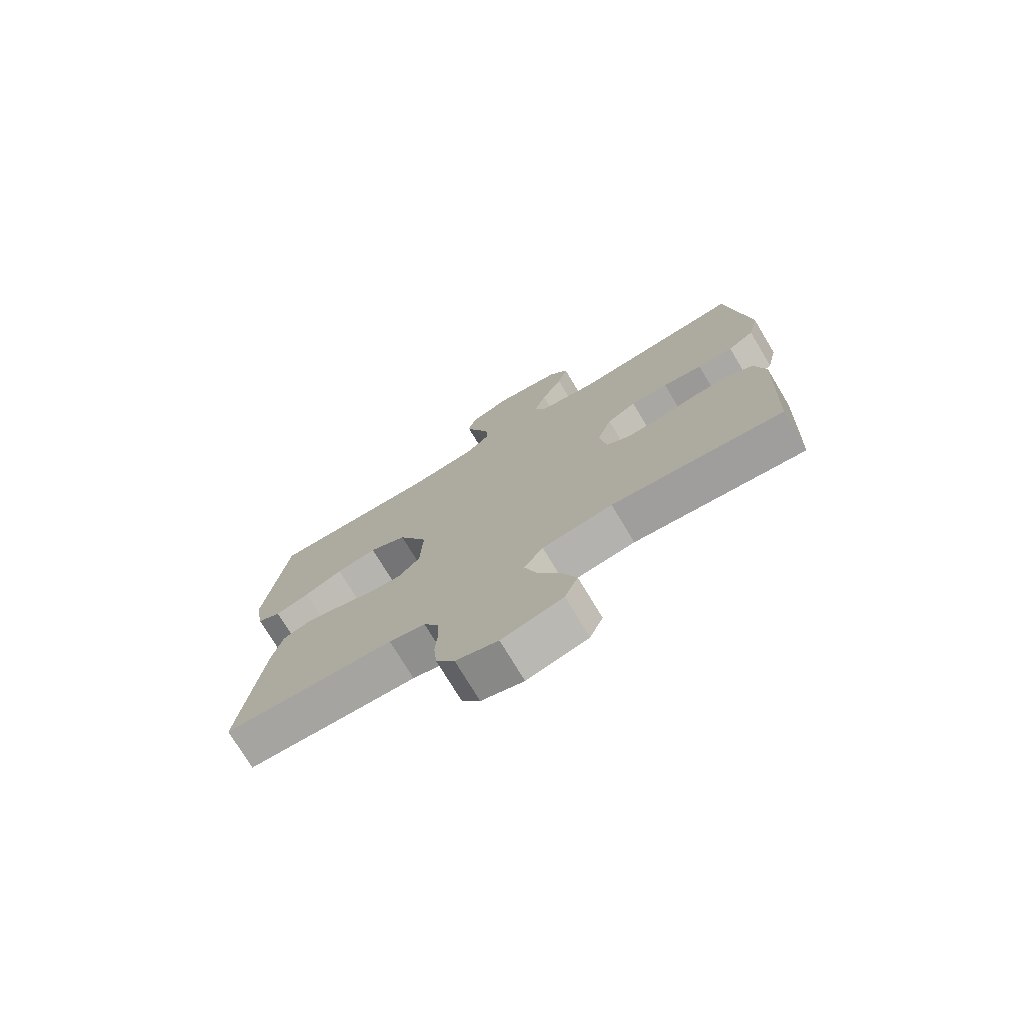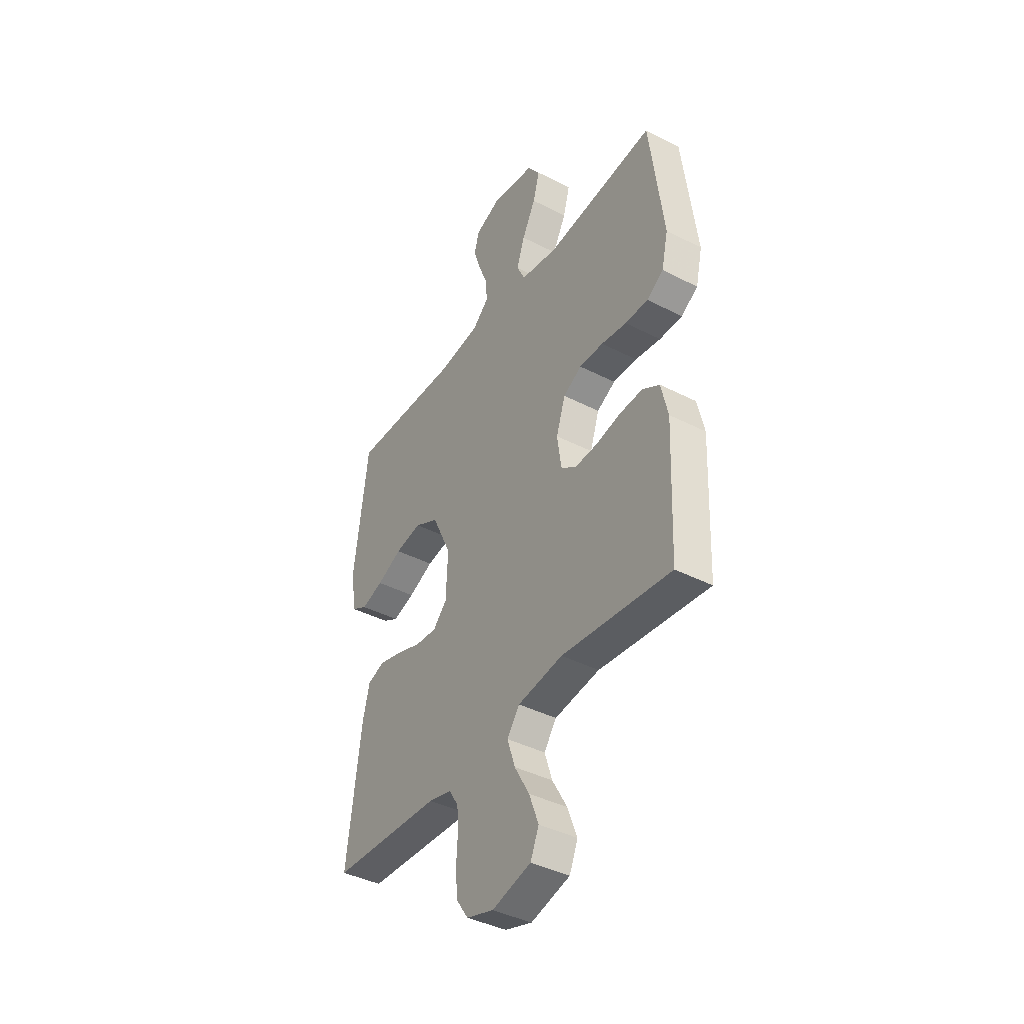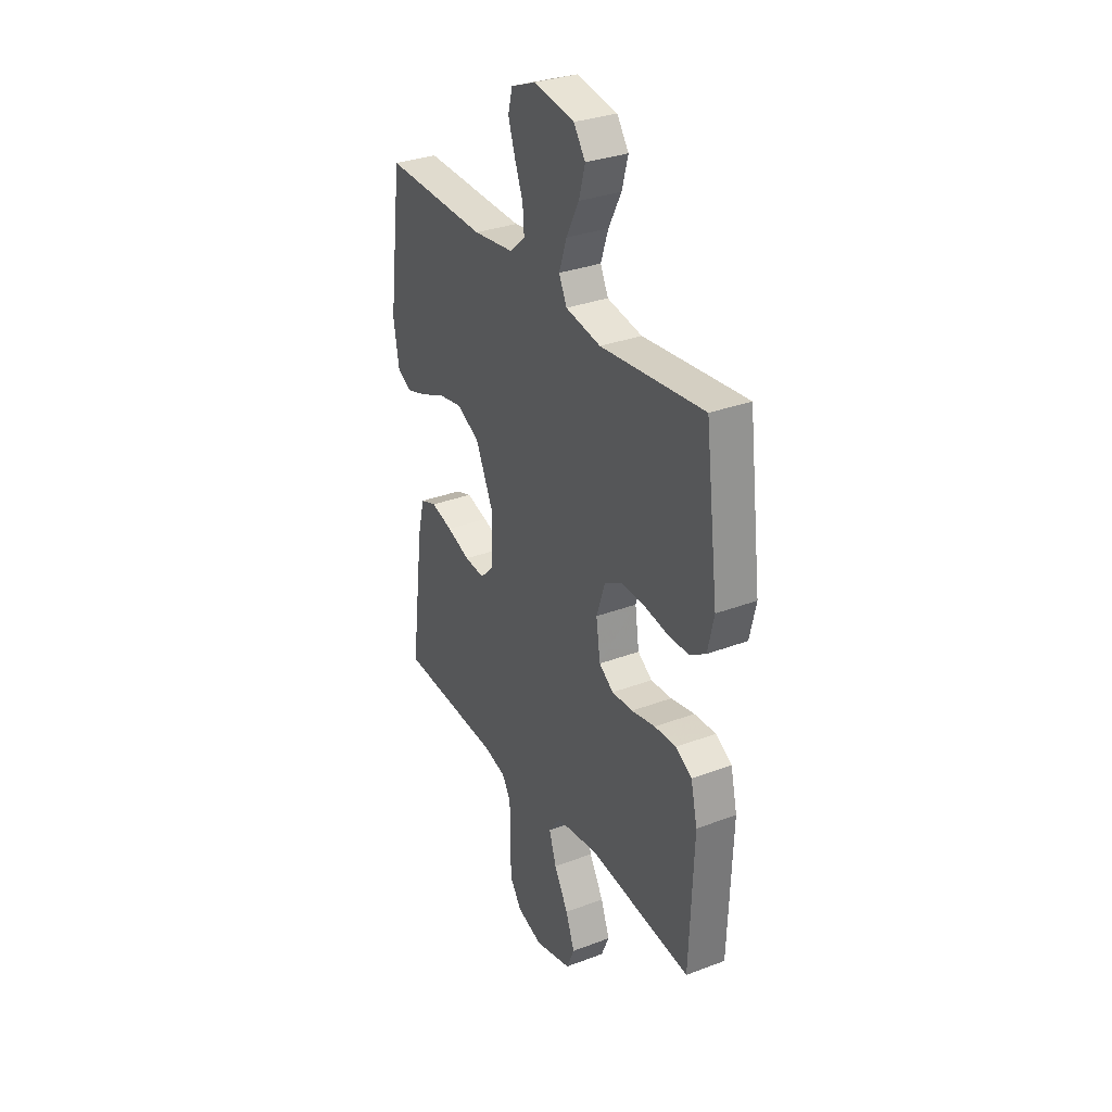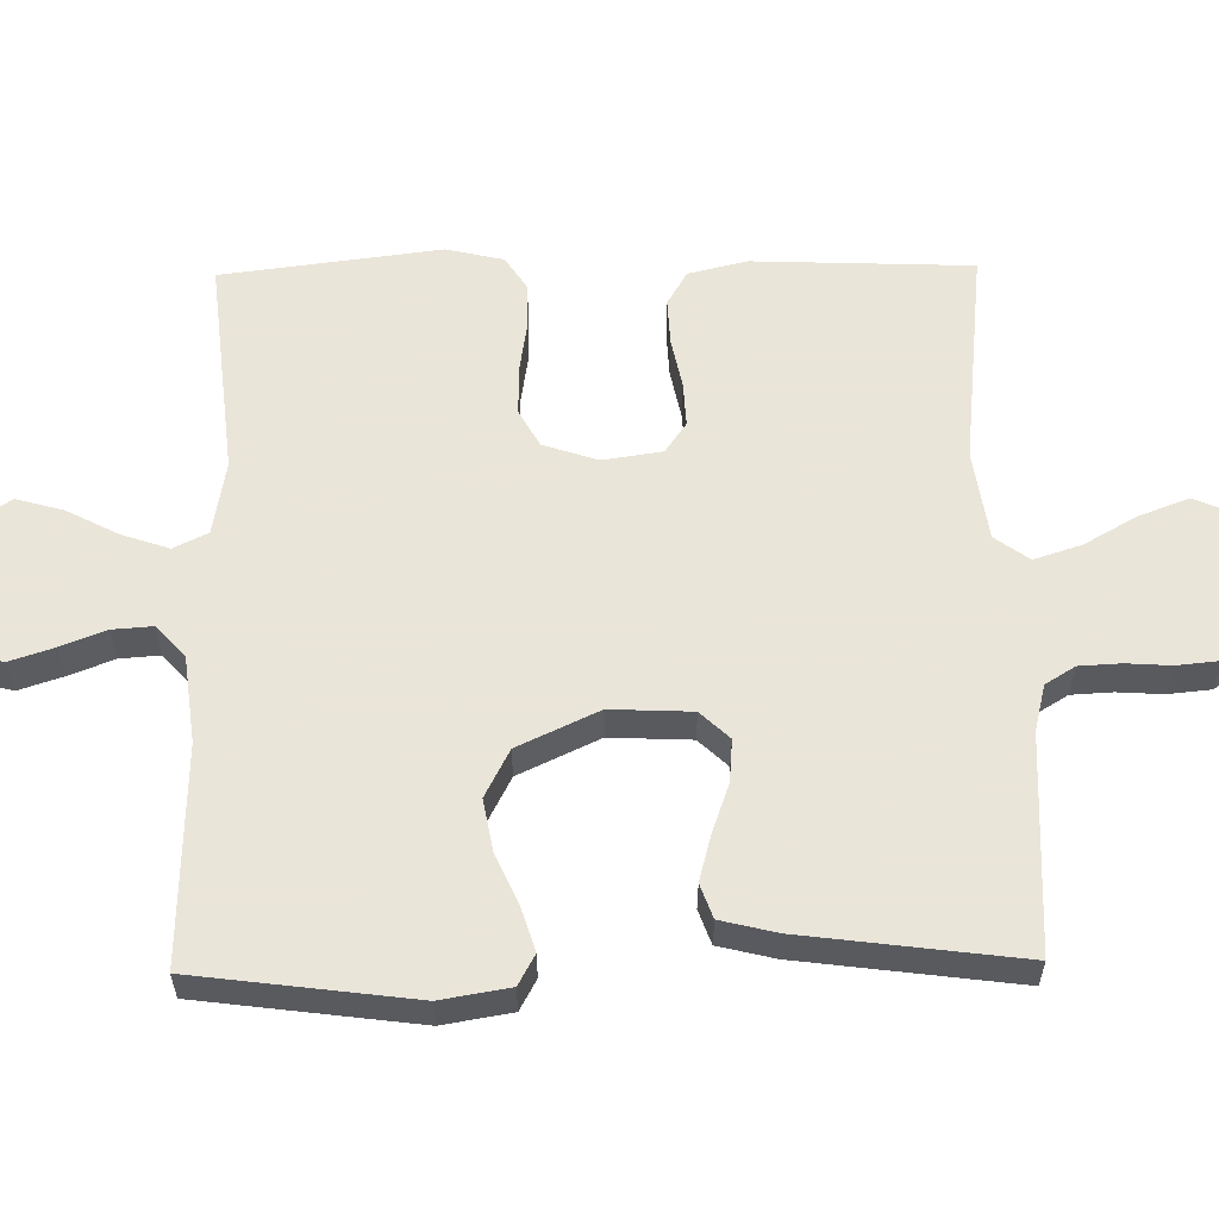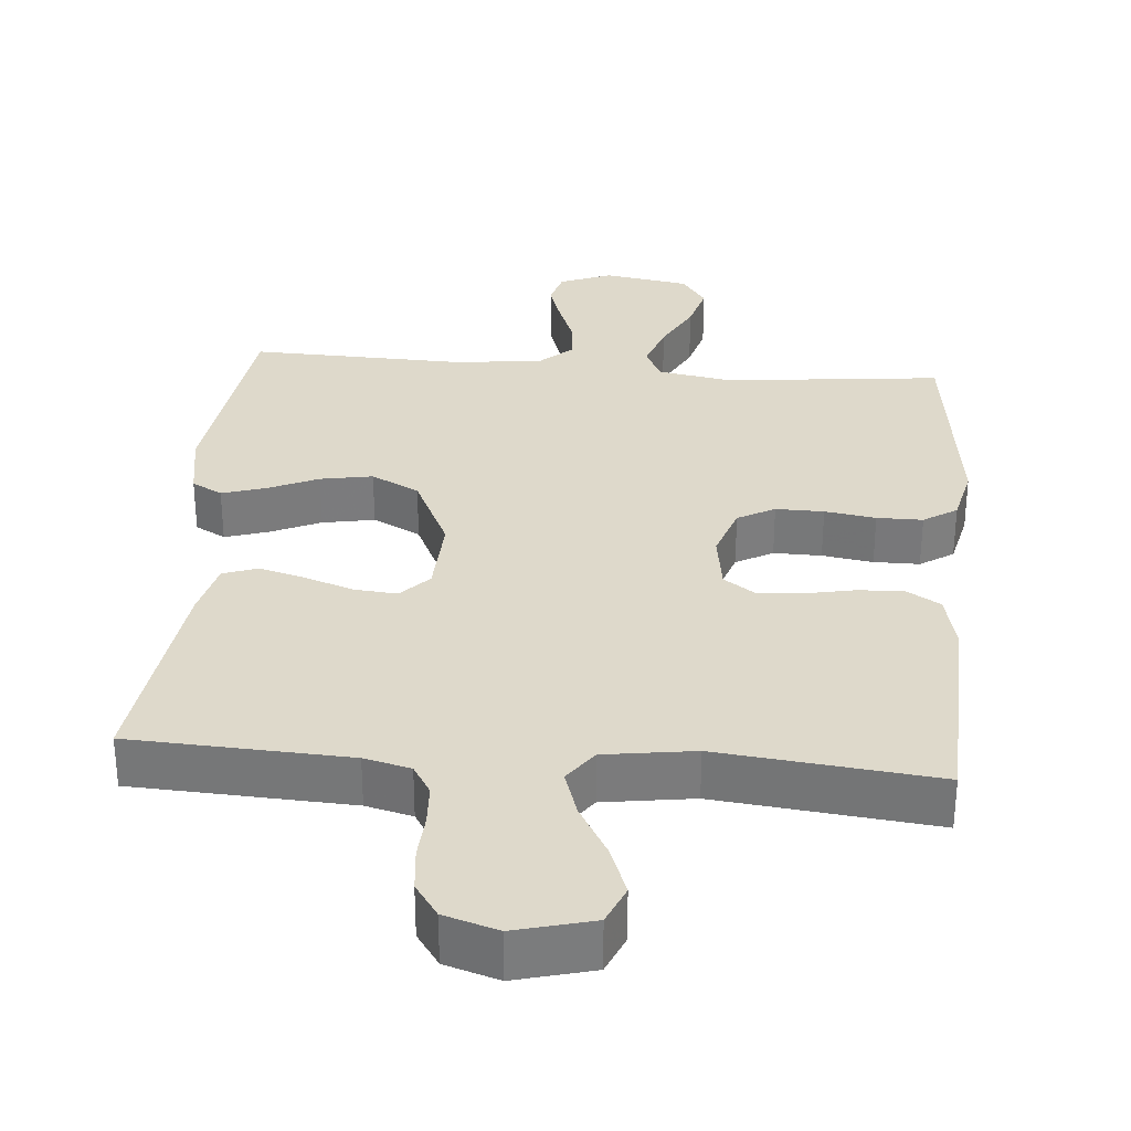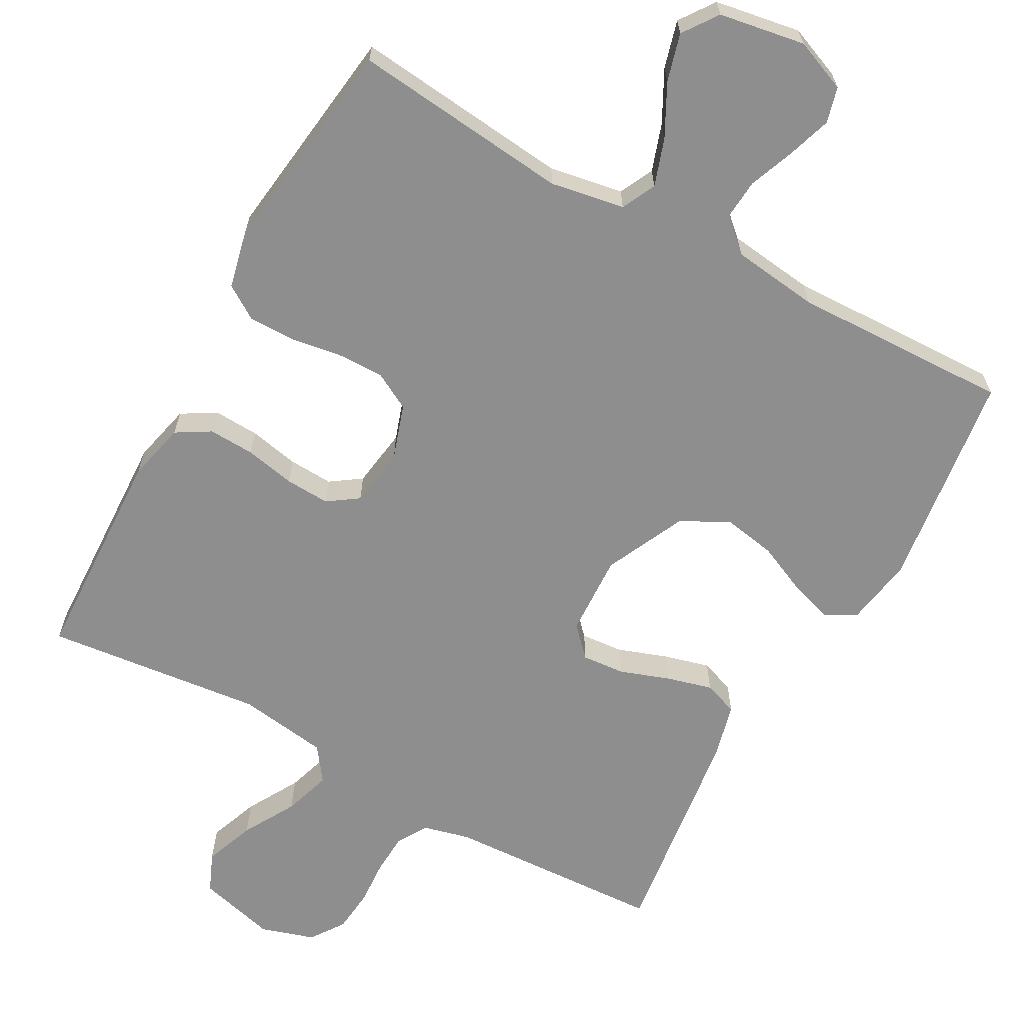
<metadata>
{"format":"obj","ext":"obj","renderer":"f3d","projection":"perspective","resolution":1024,"background":"white","views":[{"elev":-75.1,"azim":-149.0,"up":"+Z"},{"elev":-40.7,"azim":-122.2,"up":"+Z"},{"elev":31.7,"azim":-118.1,"up":"+Z"},{"elev":58.6,"azim":89.1,"up":"+Y"},{"elev":31.8,"azim":-175.2,"up":"+Y"},{"elev":-65.0,"azim":-28.9,"up":"+Y"}]}
</metadata>
<code>
v -0.5 0.07 0.5
v -0.2 0.07 0.468
v -0.098 0.07 0.486
v -0.075 0.07 0.533
v -0.097 0.07 0.598
v -0.134 0.07 0.669
v -0.152 0.07 0.734
v -0.118 0.07 0.782
v 0 0.07 0.802
v 0.072 0.07 0.773
v 0.085 0.07 0.724
v 0.065 0.07 0.663
v 0.041 0.07 0.601
v 0.037 0.07 0.546
v 0.081 0.07 0.506
v 0.2 0.07 0.491
v 0.5 0.07 0.5
v 0.539 0.07 0.2
v 0.523 0.07 0.105
v 0.481 0.07 0.082
v 0.421 0.07 0.101
v 0.352 0.07 0.132
v 0.28 0.07 0.145
v 0.214 0.07 0.111
v 0.162 0.07 0
v 0.167 0.07 -0.112
v 0.205 0.07 -0.152
v 0.264 0.07 -0.147
v 0.332 0.07 -0.123
v 0.395 0.07 -0.106
v 0.442 0.07 -0.123
v 0.461 0.07 -0.2
v 0.5 0.07 -0.5
v 0.2 0.07 -0.515
v 0.136 0.07 -0.531
v 0.111 0.07 -0.572
v 0.108 0.07 -0.629
v 0.112 0.07 -0.691
v 0.106 0.07 -0.751
v 0.074 0.07 -0.797
v 0 0.07 -0.82
v -0.107 0.07 -0.792
v -0.13 0.07 -0.738
v -0.104 0.07 -0.669
v -0.063 0.07 -0.597
v -0.042 0.07 -0.532
v -0.076 0.07 -0.485
v -0.2 0.07 -0.467
v -0.5 0.07 -0.5
v -0.512 0.07 -0.2
v -0.493 0.07 -0.119
v -0.446 0.07 -0.091
v -0.383 0.07 -0.094
v -0.314 0.07 -0.108
v -0.253 0.07 -0.111
v -0.211 0.07 -0.082
v -0.199 0.07 0
v -0.224 0.07 0.075
v -0.275 0.07 0.103
v -0.341 0.07 0.102
v -0.411 0.07 0.091
v -0.474 0.07 0.091
v -0.52 0.07 0.121
v -0.538 0.07 0.2
v -0.5 0 0.5
v -0.2 0 0.468
v -0.098 0 0.486
v -0.075 0 0.533
v -0.097 0 0.598
v -0.134 0 0.669
v -0.152 0 0.734
v -0.118 0 0.782
v 0 0 0.802
v 0.072 0 0.773
v 0.085 0 0.724
v 0.065 0 0.663
v 0.041 0 0.601
v 0.037 0 0.546
v 0.081 0 0.506
v 0.2 0 0.491
v 0.5 0 0.5
v 0.539 0 0.2
v 0.523 0 0.105
v 0.481 0 0.082
v 0.421 0 0.101
v 0.352 0 0.132
v 0.28 0 0.145
v 0.214 0 0.111
v 0.162 0 0
v 0.167 0 -0.112
v 0.205 0 -0.152
v 0.264 0 -0.147
v 0.332 0 -0.123
v 0.395 0 -0.106
v 0.442 0 -0.123
v 0.461 0 -0.2
v 0.5 0 -0.5
v 0.2 0 -0.515
v 0.136 0 -0.531
v 0.111 0 -0.572
v 0.108 0 -0.629
v 0.112 0 -0.691
v 0.106 0 -0.751
v 0.074 0 -0.797
v 0 0 -0.82
v -0.107 0 -0.792
v -0.13 0 -0.738
v -0.104 0 -0.669
v -0.063 0 -0.597
v -0.042 0 -0.532
v -0.076 0 -0.485
v -0.2 0 -0.467
v -0.5 0 -0.5
v -0.512 0 -0.2
v -0.493 0 -0.119
v -0.446 0 -0.091
v -0.383 0 -0.094
v -0.314 0 -0.108
v -0.253 0 -0.111
v -0.211 0 -0.082
v -0.199 0 0
v -0.224 0 0.075
v -0.275 0 0.103
v -0.341 0 0.102
v -0.411 0 0.091
v -0.474 0 0.091
v -0.52 0 0.121
v -0.538 0 0.2
f 64 1 2
f 63 64 2
f 62 63 2
f 61 62 2
f 60 61 2
f 59 60 2 3
f 58 59 3 4
f 57 58 4
f 56 57 4
f 52 53 54
f 51 52 54
f 50 51 54
f 49 50 54
f 48 49 54
f 47 48 54 55
f 46 47 55 56
f 43 44 45
f 42 43 45
f 41 42 45
f 40 41 45
f 39 40 45
f 38 39 45
f 37 38 45
f 36 37 45 46
f 46 56 4
f 36 46 4
f 35 36 4
f 32 33 34
f 31 32 34
f 30 31 34
f 29 30 34
f 28 29 34
f 27 28 34 35
f 20 21 22
f 19 20 22
f 18 19 22
f 17 18 22
f 16 17 22
f 15 16 22 23
f 14 15 23 24
f 11 12 13
f 10 11 13
f 9 10 13
f 8 9 13
f 7 8 13
f 6 7 13
f 5 6 13
f 4 5 13 14
f 26 27 35
f 35 4 14
f 26 35 14
f 25 26 14
f 14 24 25
f 66 65 128
f 66 128 127
f 66 127 126
f 66 126 125
f 66 125 124
f 67 66 124 123
f 68 67 123 122
f 68 122 121
f 68 121 120
f 118 117 116
f 118 116 115
f 118 115 114
f 118 114 113
f 118 113 112
f 119 118 112 111
f 120 119 111 110
f 109 108 107
f 109 107 106
f 109 106 105
f 109 105 104
f 109 104 103
f 109 103 102
f 109 102 101
f 110 109 101 100
f 68 120 110
f 68 110 100
f 68 100 99
f 98 97 96
f 98 96 95
f 98 95 94
f 98 94 93
f 98 93 92
f 99 98 92 91
f 86 85 84
f 86 84 83
f 86 83 82
f 86 82 81
f 86 81 80
f 87 86 80 79
f 88 87 79 78
f 77 76 75
f 77 75 74
f 77 74 73
f 77 73 72
f 77 72 71
f 77 71 70
f 77 70 69
f 78 77 69 68
f 99 91 90
f 78 68 99
f 78 99 90
f 78 90 89
f 89 88 78
f 1 65 66 2
f 2 66 67 3
f 3 67 68 4
f 4 68 69 5
f 5 69 70 6
f 6 70 71 7
f 7 71 72 8
f 8 72 73 9
f 9 73 74 10
f 10 74 75 11
f 11 75 76 12
f 12 76 77 13
f 13 77 78 14
f 14 78 79 15
f 15 79 80 16
f 16 80 81 17
f 17 81 82 18
f 18 82 83 19
f 19 83 84 20
f 20 84 85 21
f 21 85 86 22
f 22 86 87 23
f 23 87 88 24
f 24 88 89 25
f 25 89 90 26
f 26 90 91 27
f 27 91 92 28
f 28 92 93 29
f 29 93 94 30
f 30 94 95 31
f 31 95 96 32
f 32 96 97 33
f 33 97 98 34
f 34 98 99 35
f 35 99 100 36
f 36 100 101 37
f 37 101 102 38
f 38 102 103 39
f 39 103 104 40
f 40 104 105 41
f 41 105 106 42
f 42 106 107 43
f 43 107 108 44
f 44 108 109 45
f 45 109 110 46
f 46 110 111 47
f 47 111 112 48
f 48 112 113 49
f 49 113 114 50
f 50 114 115 51
f 51 115 116 52
f 52 116 117 53
f 53 117 118 54
f 54 118 119 55
f 55 119 120 56
f 56 120 121 57
f 57 121 122 58
f 58 122 123 59
f 59 123 124 60
f 60 124 125 61
f 61 125 126 62
f 62 126 127 63
f 63 127 128 64
f 64 128 65 1

</code>
